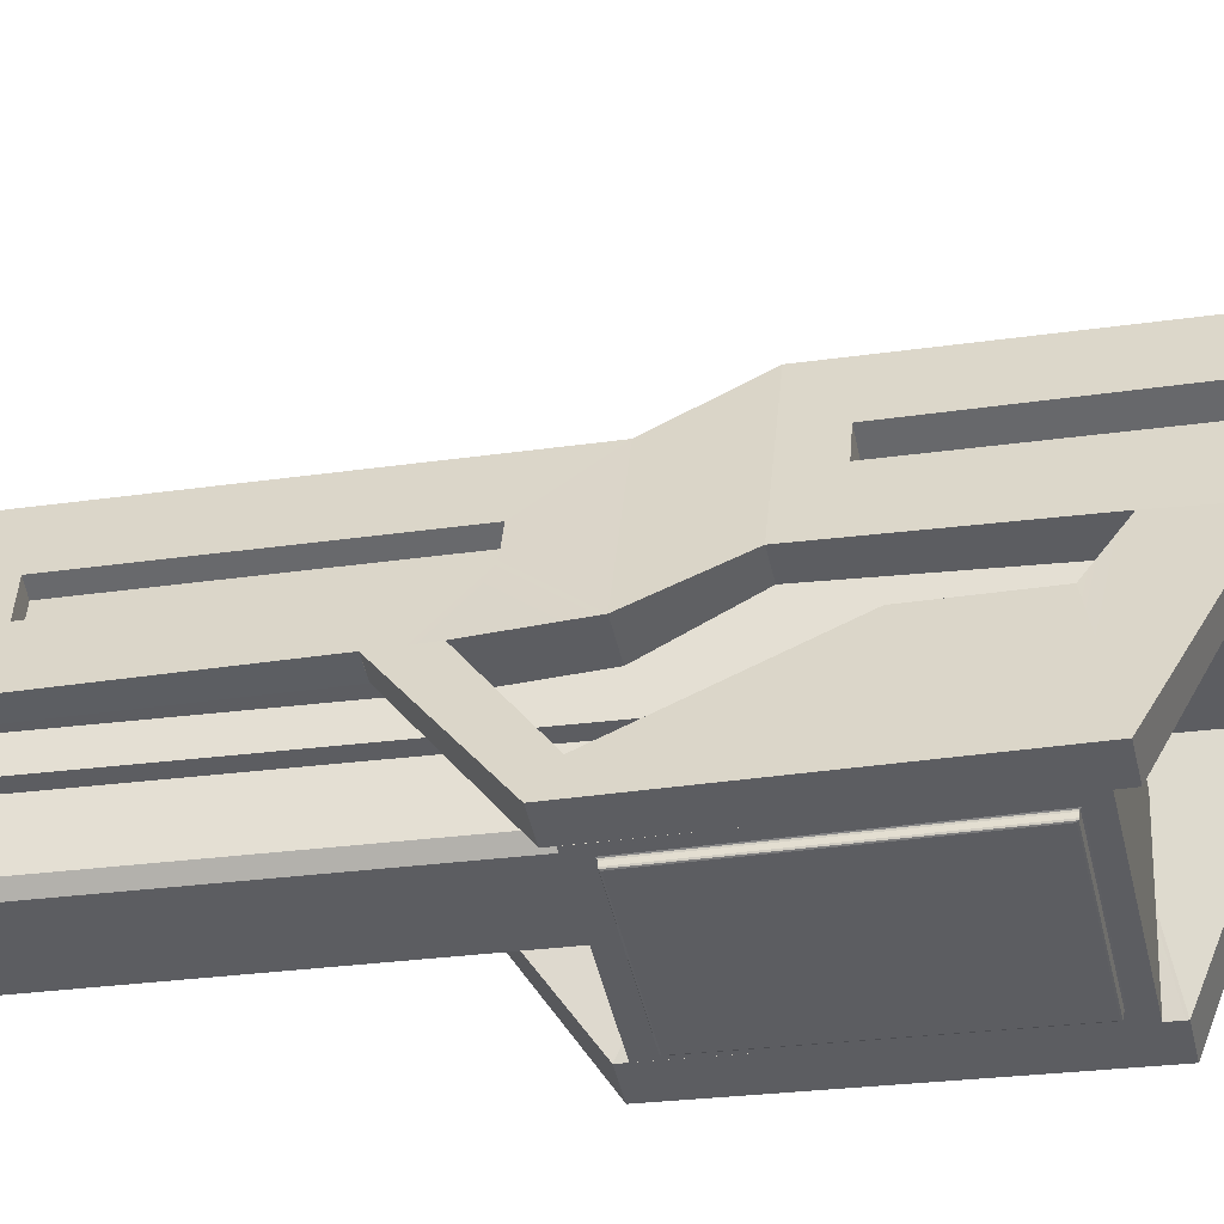
<metadata>
{"format":"obj","ext":"obj","renderer":"f3d","projection":"perspective","resolution":1024,"background":"white","views":[{"elev":-30.1,"azim":100.6,"up":"+Z"}]}
</metadata>
<code>
o Plane_Plane.002
v 69.75 2.85 -5.424
v 67.66 2.842 12.24
v 75.76 2.842 13.19
v 77.84 2.85 -4.468
v 71.45 86.37 14.9
v 71.12 86.37 14.86
v 69.45 87.72 14.66
v 69.22 88.17 14.64
v 75.76 1.877 13.19
v 77.84 1.886 -4.468
v 72.85 4.866 3.047
v 67.33 4.866 2.395
v 67.33 27.08 2.395
v 72.85 27.08 3.047
v 69 27.08 12.39
v 67.09 -0.05072 12.17
v 67.84 99.87 3.985
v 66 99.88 3.711
v 67.99 88.99 15.19
v 69.08 88.99 15.28
v 78.37 27.08 3.7
v 78.37 4.866 3.7
v 74.42 27.08 13.03
v 76.33 -0.05072 13.26
v 72.76 4.866 3.816
v 72.76 27.08 3.816
v 68.41 27.08 3.303
v 68.41 4.866 3.303
v 69.41 27.09 12.03
v 75.69 -0.05072 13.11
v 71.21 7.478 20.24
v 74.11 27.09 12.58
v 77.11 4.866 4.329
v 77.11 27.08 4.329
v 71.71 7.724 20.91
v 69.8 7.724 20.69
v 70.36 7.725 20.75
v 71.14 7.725 20.84
v 66.13 86.54 2.735
v 68.09 84.54 15.23
v 65.86 99.86 2.784
v 76.85 27.1 3.488
v 78.37 27.1 3.7
v 74.31 27.08 13.05
v 73.64 27.08 12.97
v 65.7 49.86 -3.781
v 66.92 45.56 2.613
v 68.62 45.56 2.814
v 67.92 49.86 -3.518
v 78.72 45.56 4.006
v 66.88 50.69 3.059
v 78.66 50.69 4.45
v 77.66 55.5 6.996
v 74.03 55.59 15.91
v 74.85 50.77 13.12
v 64.91 67.15 -5.908
v 66.82 71.6 5.198
v 68.42 71.6 5.395
v 67.41 67.15 -5.613
v 74.65 84.54 16
v 73.54 84.55 15.81
v 73.18 55.59 15.76
v 76.76 82.02 6.45
v 77.62 86.54 4.137
v 79.46 86.54 4.31
v 78.41 82.03 6.623
v 76.62 71.6 6.363
v 78.21 71.6 6.543
v 77.8 99.86 4.256
v 79.72 99.86 4.421
v 77.5 99.87 5.126
v 73.66 88.99 15.82
v 74.75 88.99 15.99
v 79.36 99.88 5.29
v 67.75 -0.05072 12.18
v 70.44 7.478 20.15
v 68.56 50.77 12.38
v 68.71 55.59 15.28
v 67.25 55.5 5.767
v 75.46 58.03 12.53
v 76.24 58.05 10.62
v 74.95 58.08 10.51
v 74 58.07 11.91
v 69.43 50.77 12.48
v 69.57 55.59 15.33
v 69.21 84.55 15.29
v 69.47 84.01 13.75
v 69.35 88.17 13.73
v 81.4 49.86 -1.927
v 79.17 49.86 -2.19
v 77.02 45.56 3.805
v 77.05 42.79 3.685
v 78.7 42.8 3.913
v 82.24 48.8 -3.935
v 82.66 67.15 -3.813
v 80.16 67.15 -4.108
v 73.98 50.77 13.02
v 66.96 67.17 5.459
v 66.33 65.37 1.966
v 68.21 65.37 2.187
v 68.52 67.17 5.658
v 77.43 85.8 4.31
v 77.61 98.69 4.425
v 69.77 27.08 12.51
v 68.86 27.1 2.544
v 67.33 27.1 2.395
v 66.96 42.8 2.526
v 68.62 42.79 2.689
v 73.3 55.84 14.2
v 73.91 51.18 12.91
v 69.1 27.08 12.44
v 67.76 99.86 3.07
v 67.91 98.69 3.28
v 68.1 85.8 3.208
v 67.96 86.54 2.996
v 73.59 28.25 12.86
v 77.32 98.7 5.267
v 73.77 88.17 14.25
v 68.26 82.02 5.446
v 68.39 81.43 5.579
v 76.6 81.43 6.549
v 65.35 48.8 -5.929
v 69.82 55.84 13.79
v 73.64 84.01 14.24
v 69.85 28.25 12.42
v 77.56 65.37 3.292
v 76.46 67.17 6.595
v 79.85 48.8 -4.216
v 77.01 42.79 3.713
v 78.02 67.17 6.765
v 79.44 65.37 3.514
v 79.31 59.42 3.451
v 77.47 59.42 3.234
v 68.65 42.79 2.726
v 67.73 48.8 -5.648
v 69.73 1.289 2.646
v 70.34 1.294 -2.525
v 70.97 1.294 -3.027
v 76.09 1.294 -2.422
v 76.59 1.294 -1.786
v 75.98 1.289 3.385
v 75.51 65.43 7.404
v 75.51 43.33 7.404
v 76.59 65.43 -1.786
v 75.89 65.43 4.18
v 75.51 90.96 7.404
v 69.25 90.96 6.665
v 69.25 65.43 6.665
v 69.63 65.43 3.441
v 69.63 90.96 3.441
v 75.89 90.96 4.18
v 69.25 43.33 6.665
v 69.3 43.33 10.96
v 74.46 43.33 11.57
v 74.33 1.289 11.55
v 66.47 59.42 1.935
v 68.31 59.42 2.152
v 70.44 28.85 12.49
v 70.57 28.85 11.38
v 70.25 50.58 11.35
v 70.12 50.58 12.46
v 69.43 1.289 10.97
v 73 28.85 12.79
v 73.31 50.58 12.84
v 73.44 50.58 11.73
v 73.13 28.85 11.68
v 69.96 61.53 0.6329
v 69.02 61.53 0.522
v 68.82 61.53 2.213
v 69.76 61.53 2.323
v 69.96 2.85 0.6329
v 69.02 2.85 0.522
v 70.34 65.43 -2.525
v 75.94 82.84 12.74
v 69.84 1.886 -6.172
v 69.84 -0.04188 -6.172
v 67.66 -0.05072 12.24
v 67.66 1.877 12.24
v 67.99 98.7 4.165
v 70.97 65.43 -3.027
v 69.75 1.886 -5.424
v 77.93 1.886 -5.216
v 75.76 -0.05072 13.19
v 77.93 -0.04188 -5.216
v 76.09 65.43 -2.422
v 67.59 82.84 11.76
v 67.23 82.86 9.433
v 69.52 51.18 12.39
v 69.08 58.08 9.812
v 69.67 58.07 11.4
v 69.17 82.88 11.49
v 68.05 82.88 9.692
v 76.83 82.86 10.57
v 74.46 82.88 12.11
v 75.97 82.88 10.63
v 68.82 2.845 2.213
v 67.92 30.92 6.199
v 68.95 30.95 6.017
v 68.62 46.91 6.334
v 67.58 46.89 6.516
v 76.02 61.53 3.063
v 76.22 61.53 1.372
v 76.22 2.85 1.372
v 76.02 2.845 3.063
v 76.96 61.53 3.173
v 76.96 2.845 3.173
v 77.16 2.85 1.483
v 77.16 61.53 1.483
v 76.91 30.92 7.261
v 77.16 46.89 7.647
v 76.2 46.91 7.23
v 75.95 30.95 6.844
v 66.61 82.03 5.228
v 75.94 30.92 9.554
v 76.29 46.91 9.599
v 75.33 46.93 9.182
v 74.98 30.94 9.136
v 67.79 58.05 9.625
v 69.76 2.845 2.323
v 68.1 58.03 11.66
v 77.56 66.28 3.292
v 77.47 59.42 3.234
v 79.17 49.34 -2.19
v 79.85 49.34 -4.216
v 80.16 66.28 -4.108
v 67.41 66.28 -5.613
v 67.73 49.34 -5.648
v 67.92 49.34 -3.518
v 68.31 59.42 2.152
v 68.21 66.28 2.187
v 68.33 30.92 8.655
v 67.98 46.91 8.617
v 69.36 30.94 8.473
v 69.01 46.93 8.435
v 69.28 84.58 14.64
v 69.49 85.03 14.67
v 71.45 86.65 14.9
v 73.09 87.97 15.09
v 73.68 88.17 15.16
v 69.81 87.97 14.71
v 71.78 86.37 14.94
v 73.41 85.03 15.13
v 73.62 84.58 15.16
v 73.45 87.72 15.14
v 71.45 86.1 14.9
v 69.87 84.78 14.71
v 73.03 84.78 15.09
v 71.45 82.78 14.9
v 71.45 82.51 14.9
v 69.95 81.19 14.72
v 69.39 80.99 14.66
v 73.51 80.99 15.14
v 72.95 81.19 15.08
v 71.45 79.19 14.9
v 71.45 78.92 14.9
v 70 77.6 14.73
v 69.47 77.39 14.67
v 73.43 77.39 15.13
v 72.9 77.6 15.07
v 71.45 75.6 14.9
v 71.45 75.33 14.9
v 70 74 14.73
v 69.48 73.8 14.67
v 73.43 73.8 15.13
v 72.9 74 15.07
v 71.45 72.01 14.9
v 71.45 71.73 14.9
v 70 70.41 14.73
v 69.48 70.21 14.67
v 73.43 70.21 15.13
v 72.9 70.41 15.07
v 71.45 68.41 14.9
v 71.45 68.14 14.9
v 70 66.82 14.73
v 69.48 66.62 14.67
v 73.43 66.62 15.13
v 72.9 66.82 15.07
v 71.45 64.82 14.9
v 71.45 64.55 14.9
v 70 63.23 14.73
v 69.48 63.03 14.66
v 73.43 63.03 15.13
v 72.9 63.23 15.07
v 71.45 61.23 14.9
v 71.45 60.96 14.9
v 70 59.64 14.73
v 69.48 59.43 14.66
v 73.43 59.43 15.13
v 72.9 59.64 15.07
v 71.45 57.64 14.9
v 71.45 57.37 14.9
v 70 56.04 14.73
v 69.48 55.84 14.66
v 73.43 55.84 15.13
v 72.9 56.04 15.07
v 69.43 55.84 15.04
v 73.38 55.84 15.5
v 72.86 56.04 15.44
v 69.95 56.04 15.1
v 71.41 57.64 15.27
v 71.41 57.37 15.27
v 69.43 59.43 15.04
v 73.38 59.43 15.5
v 72.86 59.64 15.44
v 69.95 59.64 15.1
v 71.41 61.23 15.27
v 71.41 60.96 15.27
v 69.43 63.03 15.04
v 73.38 63.03 15.5
v 72.86 63.23 15.44
v 69.95 63.23 15.1
v 71.41 64.82 15.27
v 71.41 64.55 15.27
v 69.43 66.62 15.04
v 73.38 66.62 15.5
v 72.86 66.82 15.44
v 69.95 66.82 15.1
v 71.41 68.41 15.27
v 71.41 68.14 15.27
v 69.43 70.21 15.04
v 73.38 70.21 15.5
v 72.86 70.41 15.44
v 69.95 70.41 15.1
v 71.41 72.01 15.27
v 71.41 71.73 15.27
v 69.43 73.8 15.04
v 73.38 73.8 15.5
v 72.86 74 15.44
v 69.95 74 15.1
v 71.41 75.6 15.27
v 71.41 75.33 15.27
v 69.43 77.39 15.04
v 73.39 77.39 15.5
v 72.86 77.6 15.44
v 69.95 77.6 15.1
v 71.41 79.19 15.27
v 71.41 78.92 15.27
v 69.35 80.99 15.03
v 73.46 80.99 15.51
v 72.91 81.19 15.45
v 69.91 81.19 15.09
v 71.41 82.78 15.27
v 71.41 82.51 15.27
v 69.24 84.58 15.02
v 73.58 84.58 15.53
v 72.99 84.78 15.46
v 69.82 84.78 15.08
v 71.41 86.37 15.27
v 71.41 86.1 15.27
v 73.63 88.17 15.53
v 73.41 87.72 15.51
v 73.37 85.03 15.5
v 71.74 86.37 15.31
v 69.18 88.17 15.01
v 69.77 87.97 15.08
v 73.05 87.97 15.47
v 71.41 86.65 15.27
v 69.45 85.03 15.04
v 69.41 87.72 15.04
v 71.07 86.37 15.23
v 73.18 58.98 15.48
v 73.18 56.3 15.48
v 71.71 57.64 15.3
v 69.95 59.23 15.1
v 72.86 59.23 15.44
v 71.41 57.91 15.27
v 69.63 56.3 15.06
v 69.63 58.98 15.06
v 71.11 57.64 15.23
v 73.18 62.57 15.48
v 73.18 59.89 15.48
v 71.71 61.23 15.31
v 69.95 62.82 15.1
v 72.86 62.82 15.44
v 71.41 61.5 15.27
v 69.63 59.89 15.06
v 69.63 62.57 15.06
v 71.11 61.23 15.23
v 73.18 66.16 15.48
v 73.18 63.48 15.48
v 71.71 64.82 15.31
v 69.95 66.42 15.1
v 72.86 66.42 15.44
v 71.41 65.09 15.27
v 69.63 63.48 15.06
v 69.63 66.16 15.06
v 71.11 64.82 15.23
v 73.18 69.75 15.48
v 73.18 67.07 15.48
v 71.71 68.41 15.31
v 69.95 70.01 15.1
v 72.86 70.01 15.44
v 71.41 68.69 15.27
v 69.63 67.07 15.06
v 69.63 69.75 15.06
v 71.11 68.41 15.23
v 73.18 73.35 15.48
v 73.18 70.67 15.48
v 71.71 72.01 15.31
v 69.95 73.6 15.1
v 72.86 73.6 15.44
v 71.41 72.28 15.27
v 69.63 70.67 15.06
v 69.63 73.35 15.06
v 71.11 72.01 15.24
v 73.18 76.94 15.48
v 73.18 74.26 15.48
v 71.71 75.6 15.31
v 69.95 77.19 15.1
v 72.86 77.19 15.44
v 71.41 75.87 15.27
v 69.63 74.26 15.06
v 69.63 76.94 15.06
v 71.11 75.6 15.24
v 73.24 80.53 15.49
v 73.19 77.85 15.48
v 71.71 79.19 15.31
v 69.91 80.78 15.09
v 72.91 80.78 15.45
v 71.41 79.46 15.27
v 69.62 77.85 15.06
v 69.57 80.53 15.05
v 71.1 79.19 15.24
v 73.34 84.12 15.5
v 73.27 81.44 15.49
v 71.72 82.78 15.31
v 69.82 84.38 15.08
v 72.99 84.38 15.46
v 71.41 83.06 15.27
v 69.55 81.44 15.05
v 69.47 84.12 15.04
v 71.09 82.78 15.23
v 73.23 56.3 15.11
v 73.23 58.98 15.11
v 71.75 57.64 14.93
v 72.9 59.23 15.07
v 70 59.23 14.73
v 71.45 57.91 14.9
v 69.68 58.98 14.69
v 69.68 56.3 14.69
v 71.15 57.64 14.86
v 73.23 59.89 15.11
v 73.23 62.57 15.11
v 71.75 61.23 14.93
v 72.9 62.82 15.07
v 70 62.82 14.73
v 71.45 61.5 14.9
v 69.68 62.57 14.69
v 69.68 59.89 14.69
v 71.15 61.23 14.86
v 73.23 63.48 15.11
v 73.23 66.16 15.11
v 71.75 64.82 14.93
v 72.9 66.42 15.07
v 70 66.42 14.73
v 71.45 65.09 14.9
v 69.68 66.16 14.69
v 69.68 63.48 14.69
v 71.15 64.82 14.86
v 73.23 67.07 15.11
v 73.23 69.75 15.11
v 71.75 68.41 14.93
v 72.9 70.01 15.07
v 70 70.01 14.73
v 71.45 68.69 14.9
v 69.68 69.75 14.69
v 69.68 67.07 14.69
v 71.15 68.41 14.86
v 73.23 70.67 15.11
v 73.23 73.35 15.11
v 71.75 72.01 14.93
v 72.9 73.6 15.07
v 70 73.6 14.73
v 71.45 72.28 14.9
v 69.68 73.35 14.69
v 69.68 70.67 14.69
v 71.15 72.01 14.86
v 73.23 74.26 15.11
v 73.23 76.94 15.11
v 71.75 75.6 14.93
v 72.9 77.19 15.07
v 70 77.19 14.73
v 71.45 75.87 14.9
v 69.68 76.94 14.69
v 69.68 74.26 14.69
v 71.15 75.6 14.86
v 73.23 77.85 15.11
v 73.29 80.53 15.12
v 71.75 79.19 14.94
v 72.95 80.78 15.08
v 69.95 80.78 14.72
v 71.45 79.46 14.9
v 69.62 80.53 14.68
v 69.67 77.85 14.69
v 71.15 79.19 14.86
v 73.31 81.44 15.12
v 73.39 84.12 15.13
v 71.77 82.78 14.94
v 73.03 84.38 15.09
v 69.87 84.38 14.71
v 71.45 83.06 14.9
v 69.51 84.12 14.67
v 69.59 81.44 14.68
v 71.13 82.78 14.86
v 68.17 65.27 -5.528
v 68.45 50.35 -5.558
v 68.26 65.16 -5.614
v 79.33 65.16 -4.306
v 79.36 65.16 -4.538
v 68.29 65.16 -5.845
v 79.4 65.27 -4.201
v 68.54 50.45 -5.644
v 68.57 50.45 -5.875
v 79.13 50.35 -4.297
v 79.07 50.45 -4.401
v 79.09 50.45 -4.632
v 68.6 50.48 -5.939
v 79.07 50.48 -4.702
v 68.67 50.55 -5.959
v 79.01 50.55 -4.737
v 68.23 65.19 -5.549
v 79.35 65.19 -4.236
v 68.51 50.42 -5.58
v 79.08 50.42 -4.331
v 79.27 65.07 -4.644
v 68.4 65.07 -5.929
v 68.33 65.14 -5.909
v 79.34 65.14 -4.608
f 1 2 3 4
f 5 6 7 8
f 4 3 9 10
f 11 12 13 14
f 15 13 12 16
f 17 18 19 20
f 11 14 21 22
f 23 24 22 21
f 25 26 27 28
f 15 29 27 13
f 30 31 32
f 25 33 34 26
f 32 34 33 30
f 24 23 35
f 11 22 33 25
f 36 37 38 35 23 15
f 11 25 28 12
f 23 21 34 32
f 16 36 15
f 22 24 30 33
f 39 40 19 18 41
f 42 43 44 45
f 46 47 48 49
f 50 47 51 52
f 52 53 54 55
f 56 57 58 59
f 60 61 62 54
f 63 64 65 66
f 67 63 66 68
f 64 69 70 65
f 71 72 73 74
f 65 70 74 73 60
f 16 75 76 37 36
f 51 77 78 79
f 80 81 82 83
f 52 51 79 53
f 77 84 85 78
f 86 87 88 20
f 89 90 91 50
f 42 92 93 43
f 89 94 95
f 95 96 67 68
f 44 55 97 45
f 24 35 38 31 30
f 98 99 100 101
f 56 99 98 57
f 69 64 102 103
f 45 104 105 42
f 105 106 107 108
f 97 62 109 110
f 74 70 69 71
f 111 104 84 77
f 112 113 114 115
f 97 110 116 45
f 72 71 117 118
f 18 17 112 41
f 119 120 121 63
f 46 56 122
f 60 73 72 61
f 85 123 87 86
f 115 114 120 119
f 55 54 62 97
f 61 72 118 124
f 116 125 104 45
f 96 126 127 67
f 91 90 128 129
f 130 127 126 131
f 132 133 90 89
f 94 128 96 95
f 59 58 101 100
f 131 126 133 132
f 93 129 128 94
f 48 134 135 49
f 40 86 20 19
f 53 79 98 130
f 136 137 138 139 140 141
f 146 147 148 142
f 152 153 154 143
f 141 143 154 155
f 99 156 157 100
f 156 56 46
f 47 46 122 107
f 62 61 124 109
f 158 159 160 161
f 102 114 113 103
f 121 120 114 102
f 136 162 153 152
f 163 164 165 166
f 167 168 169 170
f 171 172 168 167
f 47 50 91 129 92 108 134 48
f 64 63 121 102
f 60 54 80 174
f 71 69 103 117
f 175 176 177 178
f 17 179 113 112
f 138 137 173 180
f 148 147 150 149
f 181 10 9 178
f 182 9 183 184
f 115 39 41 112
f 185 180 173 149 145 144
f 142 145 151 146
f 155 162 136 141
f 139 185 144 140
f 186 40 39 187
f 107 134 108
f 161 188 125 158
f 180 185 139 138
f 187 192 191 186
f 81 80 54 53
f 174 193 65 60
f 174 80 83 194
f 81 193 195 82
f 193 174 194 195
f 169 168 172 196
f 158 125 116 163
f 197 198 199 200
f 164 163 116 110
f 161 160 165 164
f 179 117 103 113
f 93 92 129
f 84 104 125 188
f 201 202 203 204
f 205 206 207 208
f 204 203 207 206
f 201 204 206 205
f 202 201 205 208
f 203 202 208 207
f 95 68 130 131
f 209 210 211 212
f 131 132 95
f 132 89 95
f 50 93 94 89
f 130 68 66 65 193 81 53
f 58 57 213 119
f 209 214 44 43
f 215 210 52 55
f 214 215 55 44
f 210 209 43 93 50 52
f 215 214 217 216
f 210 215 216 211
f 214 209 212 217
f 98 79 218 187 39 213 57
f 166 159 158 163
f 99 56 156
f 170 219 171 167
f 218 189 192 187
f 186 191 190 220
f 151 150 147 146
f 221 222 223 224 225
f 218 79 78 220
f 178 177 183 9
f 175 178 9 182
f 184 176 175 182
f 188 110 109 123
f 110 188 161 164
f 170 169 196 219
f 67 58 119 63
f 107 122 135 134
f 142 148 152 143
f 156 46 49 157
f 226 227 228 229 230
f 122 56 59 135
f 176 184 183 177
f 84 188 123 85
f 42 105 108 92
f 20 88 179 17
f 220 190 189 218
f 219 196 172 171
f 130 98 58 67
f 40 78 85 86
f 105 104 111 106
f 119 213 39 115
f 12 28 75 16
f 29 32 31 76
f 32 29 15 23
f 21 14 26 34
f 1 181 178 2
f 29 75 28 27
f 75 29 76
f 2 178 9 3
f 10 181 1 4
f 40 186 220 78
f 197 106 111 231
f 232 77 51 200
f 231 111 77 232
f 200 51 47 107 106 197
f 232 234 233 231
f 200 199 234 232
f 231 233 198 197
f 13 27 26 14
f 37 76 31 38
f 235 236 6 5
f 8 7 236 235
f 5 237 238 239
f 8 240 237 5
f 239 238 240 8
f 5 241 242 243
f 239 244 241 5
f 243 242 244 239
f 5 245 246 235
f 243 247 245 5
f 235 246 247 243
f 248 249 250 251
f 252 253 249 248
f 251 250 253 252
f 254 255 256 257
f 258 259 255 254
f 257 256 259 258
f 260 261 262 263
f 264 265 261 260
f 263 262 265 264
f 266 267 268 269
f 270 271 267 266
f 269 268 271 270
f 272 273 274 275
f 276 277 273 272
f 275 274 277 276
f 278 279 280 281
f 282 283 279 278
f 281 280 283 282
f 284 285 286 287
f 288 289 285 284
f 287 286 289 288
f 290 291 292 293
f 294 295 291 290
f 293 292 295 294
f 296 297 298 299
f 297 300 301 298
f 300 296 299 301
f 302 303 304 305
f 303 306 307 304
f 306 302 305 307
f 308 309 310 311
f 309 312 313 310
f 312 308 311 313
f 314 315 316 317
f 315 318 319 316
f 318 314 317 319
f 320 321 322 323
f 321 324 325 322
f 324 320 323 325
f 326 327 328 329
f 327 330 331 328
f 330 326 329 331
f 332 333 334 335
f 333 336 337 334
f 336 332 335 337
f 338 339 340 341
f 339 342 343 340
f 342 338 341 343
f 344 345 346 347
f 345 348 349 346
f 348 344 347 349
f 345 350 351 352
f 350 348 353 351
f 348 345 352 353
f 350 354 355 356
f 354 348 357 355
f 348 350 356 357
f 354 344 358 359
f 344 348 360 358
f 348 354 359 360
f 297 303 361 362
f 303 300 363 361
f 300 297 362 363
f 303 302 364 365
f 302 300 366 364
f 300 303 365 366
f 302 296 367 368
f 296 300 369 367
f 300 302 368 369
f 303 309 370 371
f 309 306 372 370
f 306 303 371 372
f 309 308 373 374
f 308 306 375 373
f 306 309 374 375
f 308 302 376 377
f 302 306 378 376
f 306 308 377 378
f 309 315 379 380
f 315 312 381 379
f 312 309 380 381
f 315 314 382 383
f 314 312 384 382
f 312 315 383 384
f 314 308 385 386
f 308 312 387 385
f 312 314 386 387
f 315 321 388 389
f 321 318 390 388
f 318 315 389 390
f 321 320 391 392
f 320 318 393 391
f 318 321 392 393
f 320 314 394 395
f 314 318 396 394
f 318 320 395 396
f 321 327 397 398
f 327 324 399 397
f 324 321 398 399
f 327 326 400 401
f 326 324 402 400
f 324 327 401 402
f 326 320 403 404
f 320 324 405 403
f 324 326 404 405
f 327 333 406 407
f 333 330 408 406
f 330 327 407 408
f 333 332 409 410
f 332 330 411 409
f 330 333 410 411
f 332 326 412 413
f 326 330 414 412
f 330 332 413 414
f 333 339 415 416
f 339 336 417 415
f 336 333 416 417
f 339 338 418 419
f 338 336 420 418
f 336 339 419 420
f 338 332 421 422
f 332 336 423 421
f 336 338 422 423
f 339 345 424 425
f 345 342 426 424
f 342 339 425 426
f 345 344 427 428
f 344 342 429 427
f 342 345 428 429
f 344 338 430 431
f 338 342 432 430
f 342 344 431 432
f 294 433 434 288
f 288 434 435 290
f 290 435 433 294
f 288 436 437 287
f 287 437 438 290
f 290 438 436 288
f 287 439 440 293
f 293 440 441 290
f 290 441 439 287
f 288 442 443 282
f 282 443 444 284
f 284 444 442 288
f 282 445 446 281
f 281 446 447 284
f 284 447 445 282
f 281 448 449 287
f 287 449 450 284
f 284 450 448 281
f 282 451 452 276
f 276 452 453 278
f 278 453 451 282
f 276 454 455 275
f 275 455 456 278
f 278 456 454 276
f 275 457 458 281
f 281 458 459 278
f 278 459 457 275
f 276 460 461 270
f 270 461 462 272
f 272 462 460 276
f 270 463 464 269
f 269 464 465 272
f 272 465 463 270
f 269 466 467 275
f 275 467 468 272
f 272 468 466 269
f 270 469 470 264
f 264 470 471 266
f 266 471 469 270
f 264 472 473 263
f 263 473 474 266
f 266 474 472 264
f 263 475 476 269
f 269 476 477 266
f 266 477 475 263
f 264 478 479 258
f 258 479 480 260
f 260 480 478 264
f 258 481 482 257
f 257 482 483 260
f 260 483 481 258
f 257 484 485 263
f 263 485 486 260
f 260 486 484 257
f 258 487 488 252
f 252 488 489 254
f 254 489 487 258
f 252 490 491 251
f 251 491 492 254
f 254 492 490 252
f 251 493 494 257
f 257 494 495 254
f 254 495 493 251
f 252 496 497 243
f 243 497 498 248
f 248 498 496 252
f 243 499 500 235
f 235 500 501 248
f 248 501 499 243
f 235 502 503 251
f 251 503 504 248
f 248 504 502 235
f 311 280 279 313
f 384 456 455 382
f 409 482 481 410
f 313 279 283 310
f 359 7 6 360
f 410 481 483 411
f 360 6 236 358
f 411 483 482 409
f 354 8 235 344
f 386 457 459 387
f 316 277 274 317
f 387 459 458 385
f 317 274 273 319
f 314 275 281 308
f 413 484 486 414
f 319 273 277 316
f 362 433 435 363
f 414 486 485 412
f 363 435 434 361
f 332 257 263 326
f 297 294 288 303
f 389 460 462 390
f 322 271 268 323
f 390 462 461 388
f 323 268 267 325
f 315 276 270 321
f 416 487 489 417
f 325 267 271 322
f 364 437 436 365
f 417 489 488 415
f 365 436 438 366
f 333 258 252 339
f 366 438 437 364
f 391 464 463 392
f 328 265 262 329
f 392 463 465 393
f 329 262 261 331
f 393 465 464 391
f 418 491 490 419
f 331 261 265 328
f 368 439 441 369
f 419 490 492 420
f 369 441 440 367
f 420 492 491 418
f 298 295 292 299
f 302 287 293 296
f 395 466 468 396
f 355 240 238 356
f 334 259 256 335
f 396 468 467 394
f 335 256 255 337
f 320 269 275 314
f 422 493 495 423
f 337 255 259 334
f 371 442 444 372
f 423 495 494 421
f 372 444 443 370
f 338 251 257 332
f 303 288 282 309
f 398 469 471 399
f 340 253 250 341
f 399 471 470 397
f 358 236 7 359
f 341 250 249 343
f 321 270 264 327
f 425 496 498 426
f 430 503 502 431
f 343 249 253 340
f 373 446 445 374
f 426 498 497 424
f 421 494 493 422
f 374 445 447 375
f 339 252 243 345
f 412 485 484 413
f 375 447 446 373
f 403 476 475 404
f 400 473 472 401
f 394 467 466 395
f 346 247 246 347
f 401 472 474 402
f 385 458 457 386
f 347 246 245 349
f 402 474 473 400
f 427 500 499 428
f 376 449 448 377
f 349 245 247 346
f 377 448 450 378
f 428 499 501 429
f 351 244 242 352
f 299 292 291 301
f 378 450 449 376
f 429 501 500 427
f 424 497 496 425
f 301 291 295 298
f 367 440 439 368
f 308 281 287 302
f 415 488 487 416
f 404 475 477 405
f 296 293 294 297
f 361 434 433 362
f 406 479 478 407
f 352 242 241 353
f 405 477 476 403
f 397 470 469 398
f 353 241 244 351
f 326 263 269 320
f 431 502 504 432
f 388 461 460 389
f 345 243 239 350
f 380 451 453 381
f 432 504 503 430
f 379 452 451 380
f 304 289 286 305
f 381 453 452 379
f 344 235 251 338
f 370 443 442 371
f 305 286 285 307
f 309 282 276 315
f 407 478 480 408
f 307 285 289 304
f 356 238 237 357
f 408 480 479 406
f 357 237 240 355
f 327 264 258 333
f 350 239 8 354
f 382 455 454 383
f 310 283 280 311
f 383 454 456 384
f 227 226 505 506
f 222 229 228 223
f 507 508 509 510
f 225 226 230 221
f 226 225 511 505
f 512 507 510 513
f 221 230 229 222
f 224 227 506 514
f 225 224 514 511
f 228 227 224 223
f 508 515 516 509
f 515 512 513 516
f 516 513 517 518
f 518 517 519 520
f 508 507 521 522
f 522 521 505 511
f 514 506 523 524
f 524 523 512 515
f 506 505 521 523
f 523 521 507 512
f 525 526 527 528
f 528 527 510 509
f 515 508 522 524
f 524 522 511 514
f 520 525 528 518
f 518 528 509 516
f 513 510 527 517
f 517 527 526 519
f 519 526 525 520
f 142 143 141 140 144 145
f 149 150 151 145
f 87 124 118 88
f 148 149 173 137 136 152
f 189 190 191 192
f 82 195 194 83
f 212 211 216 217
f 154 153 162 155
f 117 179 88 118
f 123 109 124 87
f 165 160 159 166
f 198 233 234 199

</code>
